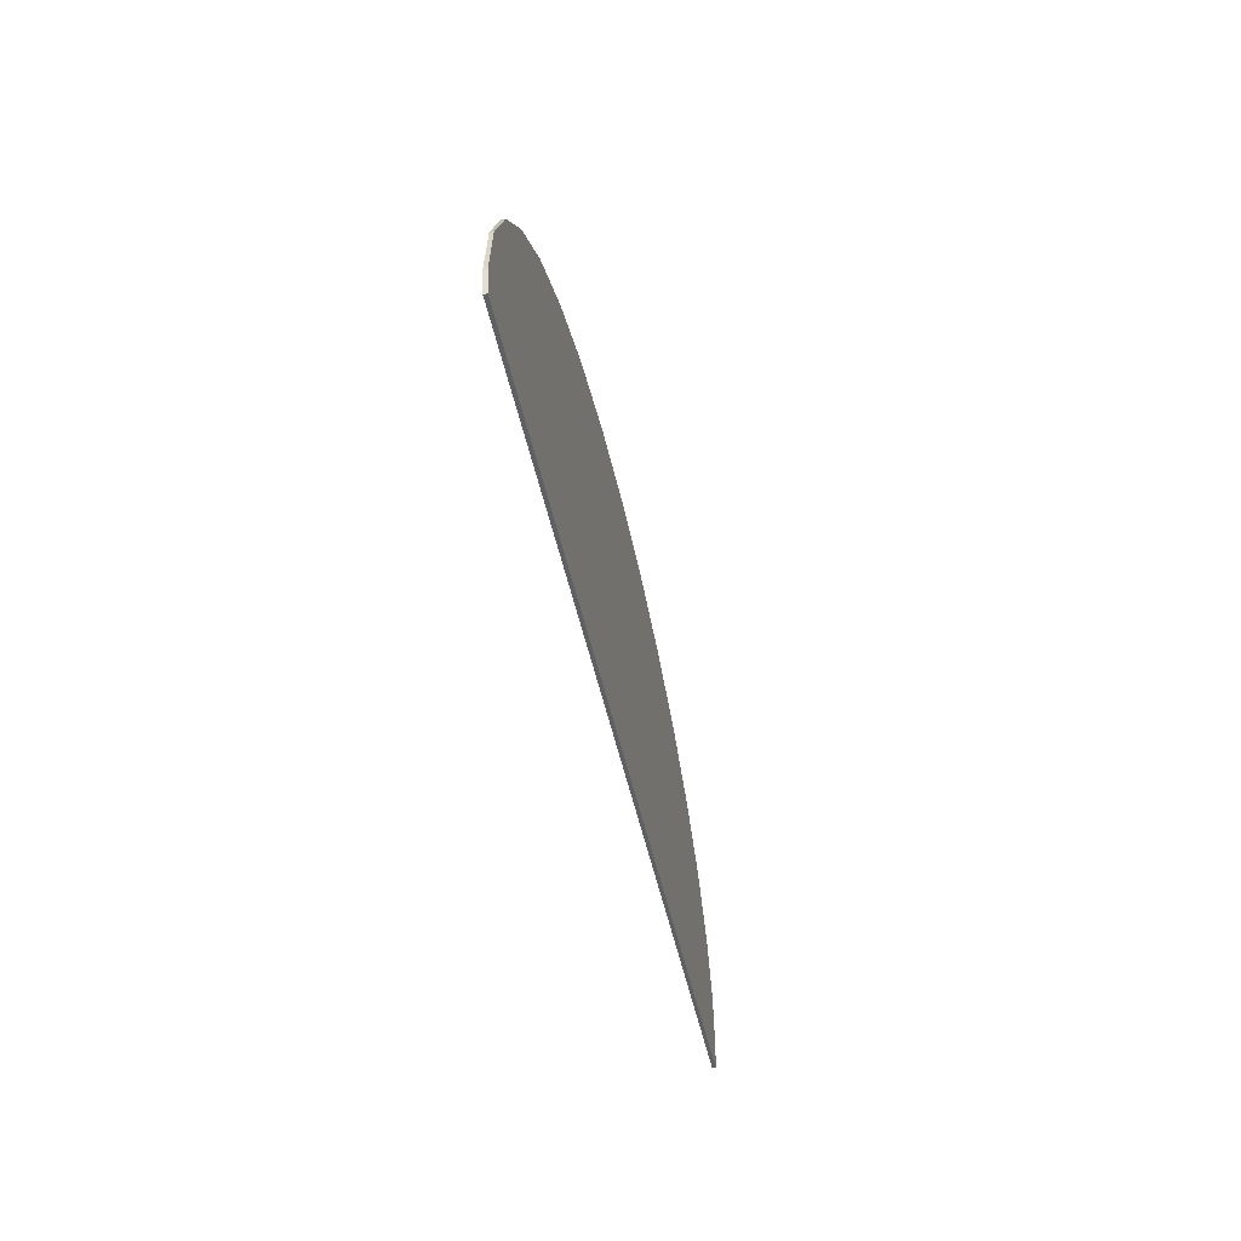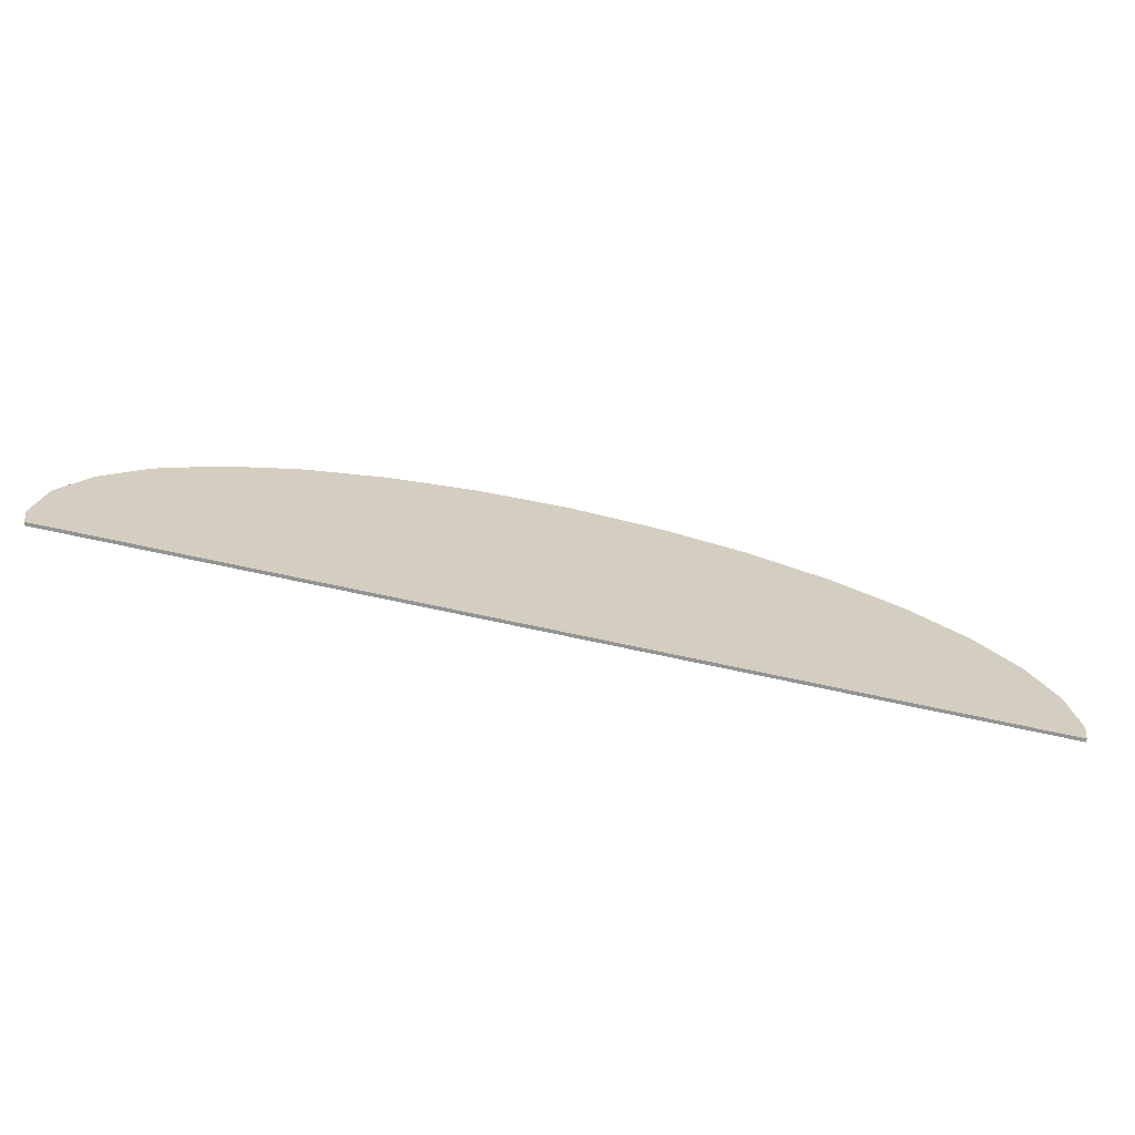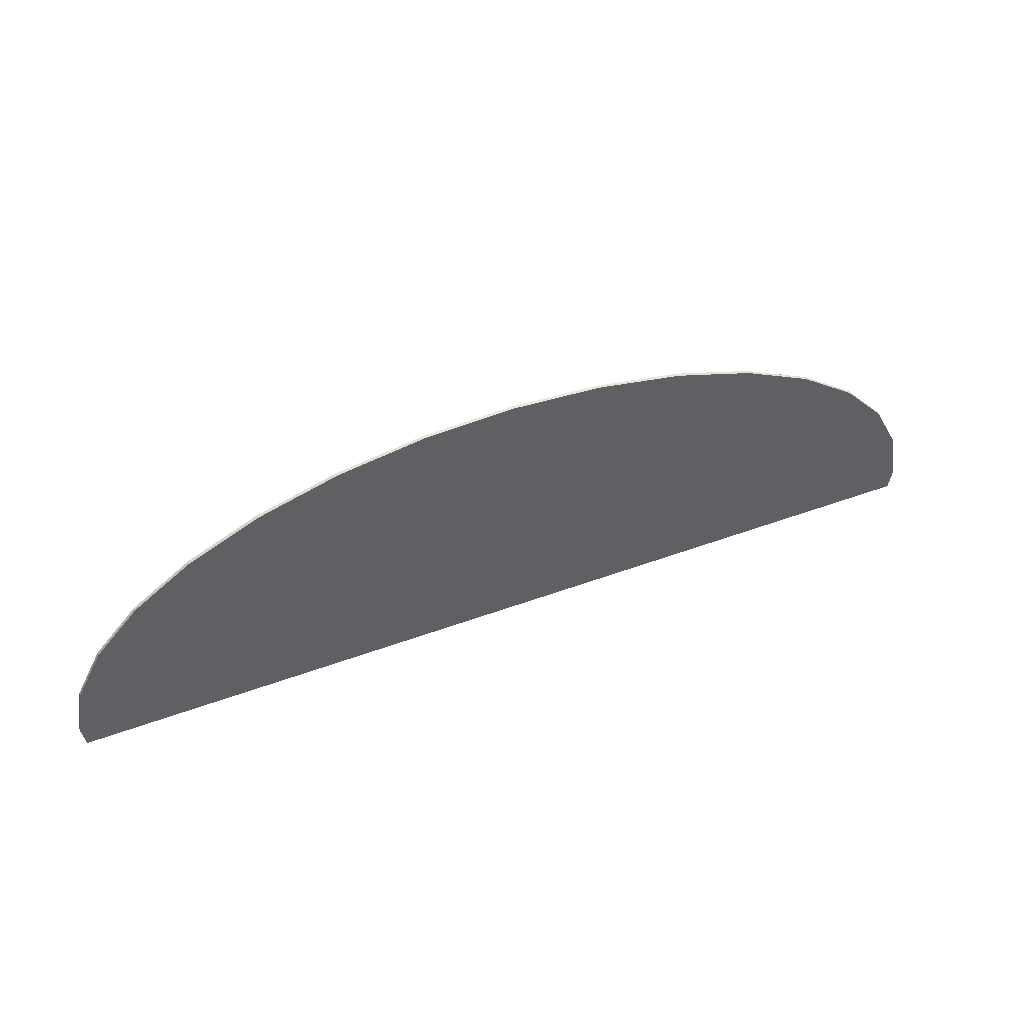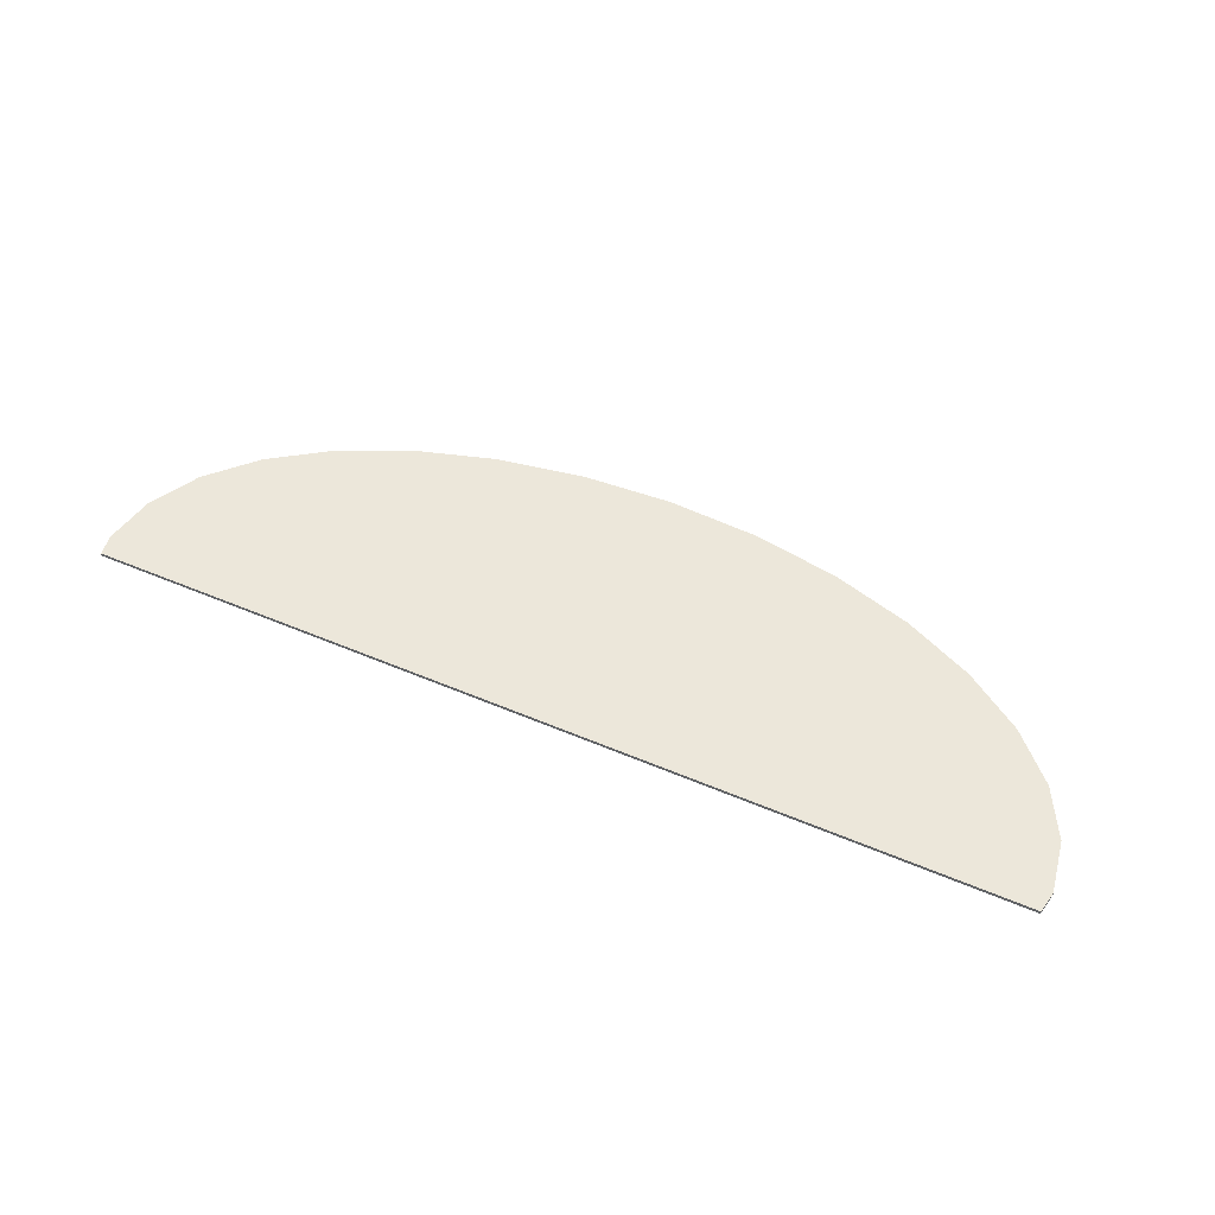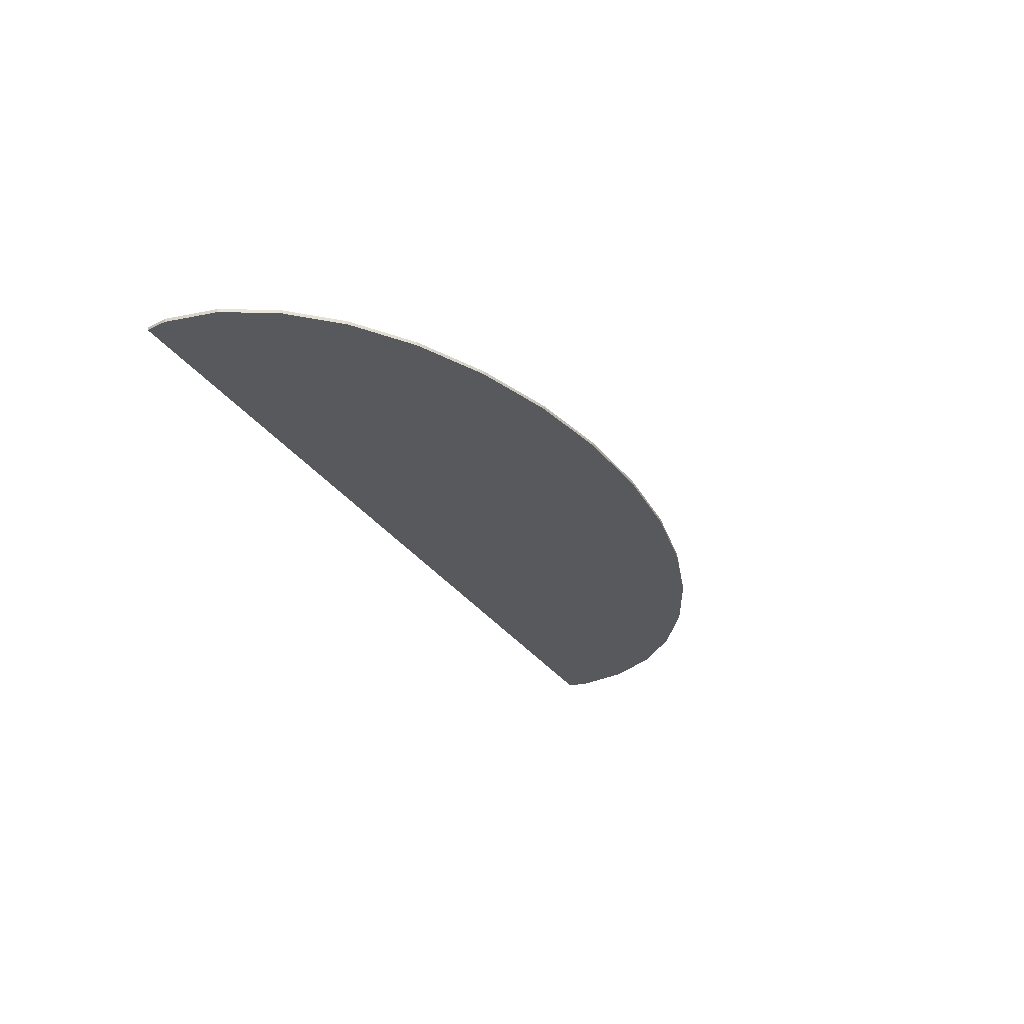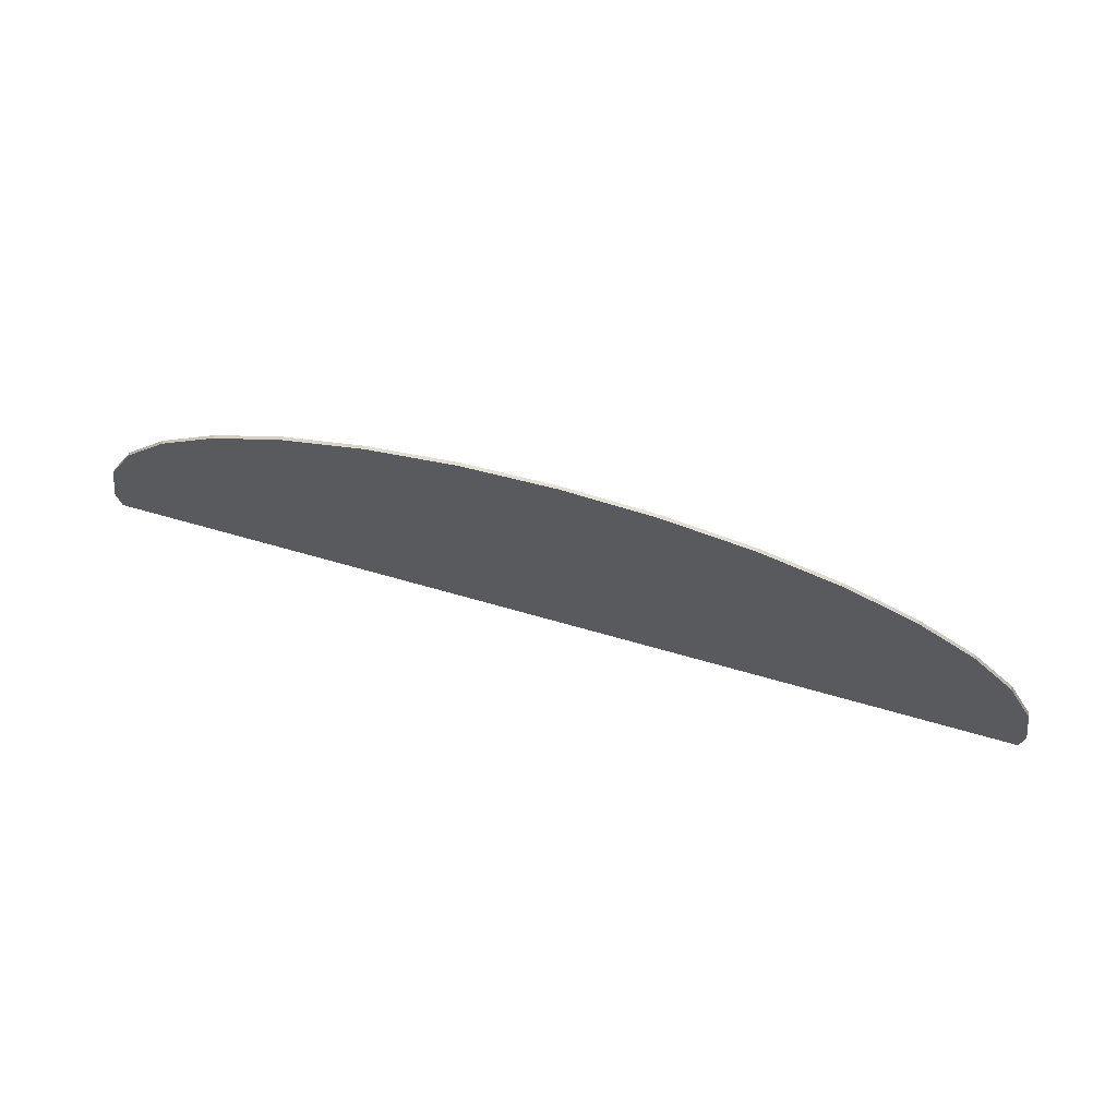
<metadata>
{"format":"obj","ext":"obj","renderer":"f3d","projection":"perspective","resolution":1024,"background":"white","views":[{"elev":-43.9,"azim":100.9,"up":"+Z"},{"elev":-66.7,"azim":-12.7,"up":"+Z"},{"elev":46.2,"azim":-23.0,"up":"+Z"},{"elev":50.7,"azim":-155.0,"up":"+Y"},{"elev":-29.0,"azim":-63.4,"up":"+Y"},{"elev":64.8,"azim":16.3,"up":"+Z"}]}
</metadata>
<code>
o terrain_Woods_#199_terrain_Woods_#199_Cylinder_Cylinder.001
v 5.425 0.01999 -1.69
v 5.469 -0.01999 -1.435
v 5.425 -0.01999 -1.69
v 5.469 0.01999 -1.435
v 5.364 -0.01999 -0.825
v 5.364 0.01999 -0.825
v 5.052 -0.01999 -0.2388
v 4.547 -0.01999 0.3015
v 5.052 0.01999 -0.2388
v 4.547 0.01999 0.3015
v 3.867 -0.01999 0.7751
v 3.867 0.01999 0.7751
v 3.038 -0.01999 1.164
v 3.038 0.01999 1.164
v 2.093 -0.01999 1.452
v 2.093 0.01999 1.452
v 1.067 -0.01999 1.63
v 1.067 0.01999 1.63
v 0 -0.01999 1.69
v 0 0.01999 1.69
v -1.067 -0.01999 1.63
v -1.067 0.01999 1.63
v -2.093 -0.01999 1.452
v -2.093 0.01999 1.452
v -3.038 -0.01999 1.164
v -3.038 0.01999 1.164
v -3.867 -0.01999 0.7751
v -4.547 0.01999 0.3015
v -3.867 0.01999 0.7751
v -5.052 0.01999 -0.2388
v -4.547 -0.01999 0.3015
v -5.364 0.01999 -0.825
v -5.052 -0.01999 -0.2388
v -5.469 0.01999 -1.435
v -5.364 -0.01999 -0.825
v -5.425 -0.01999 -1.69
v -5.469 -0.01999 -1.435
v -5.425 0.01999 -1.69
f 1 2 3
f 4 5 2
f 6 7 5
f 8 9 10
f 10 11 8
f 12 13 11
f 14 15 13
f 16 17 15
f 18 19 17
f 20 21 19
f 22 23 21
f 24 25 23
f 26 27 25
f 28 27 29
f 30 31 28
f 32 33 30
f 34 35 32
f 34 36 37
f 1 36 38
f 33 35 36
f 16 14 1
f 1 4 2
f 4 6 5
f 6 9 7
f 8 7 9
f 10 12 11
f 12 14 13
f 14 16 15
f 16 18 17
f 18 20 19
f 20 22 21
f 22 24 23
f 24 26 25
f 26 29 27
f 28 31 27
f 30 33 31
f 32 35 33
f 34 37 35
f 34 38 36
f 1 3 36
f 37 36 35
f 36 3 19
f 25 36 23
f 3 2 5
f 5 7 3
f 7 8 3
f 8 11 3
f 11 13 3
f 13 15 3
f 15 17 3
f 17 19 3
f 19 21 36
f 21 23 36
f 25 27 36
f 27 31 36
f 31 33 36
f 14 12 1
f 12 10 1
f 10 9 1
f 9 6 1
f 6 4 1
f 1 38 20
f 38 34 32
f 24 38 26
f 32 30 38
f 30 28 38
f 28 29 38
f 29 26 38
f 24 22 38
f 22 20 38
f 20 18 1
f 18 16 1

</code>
